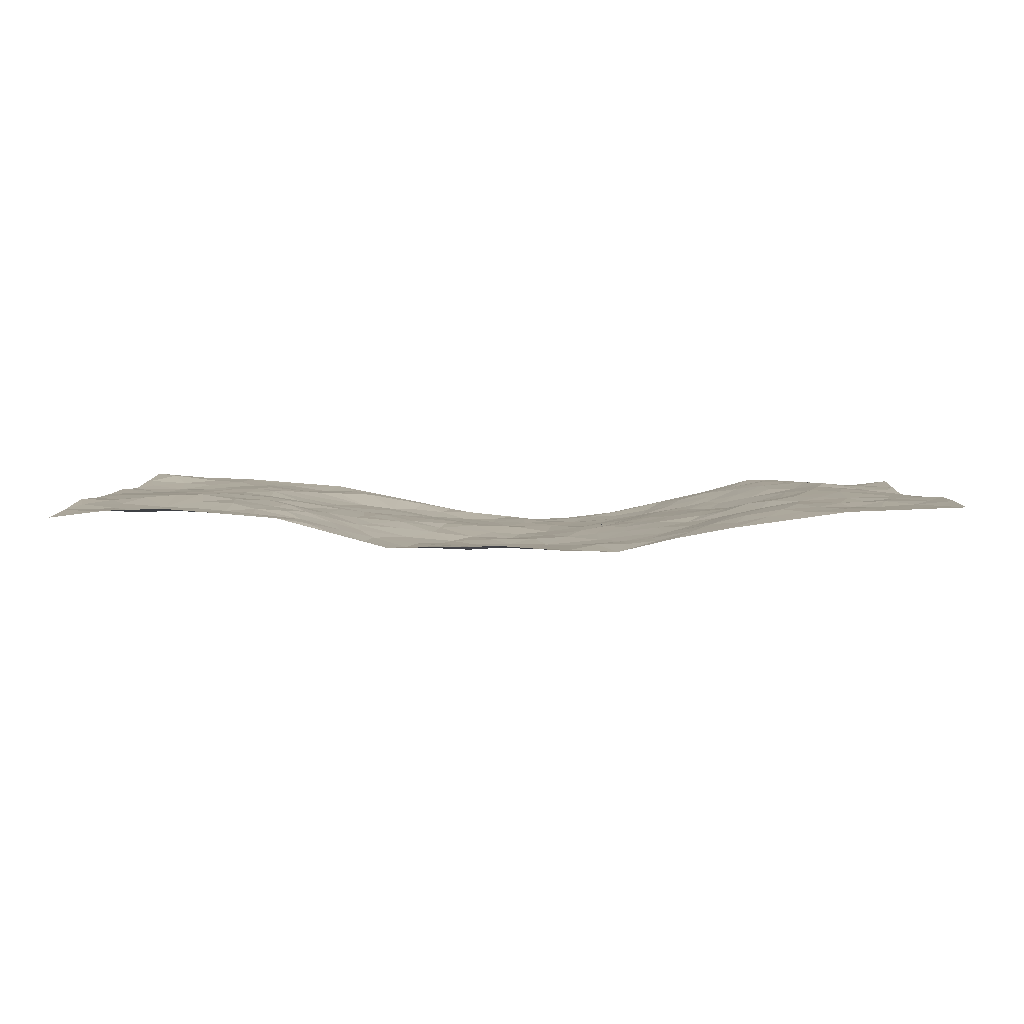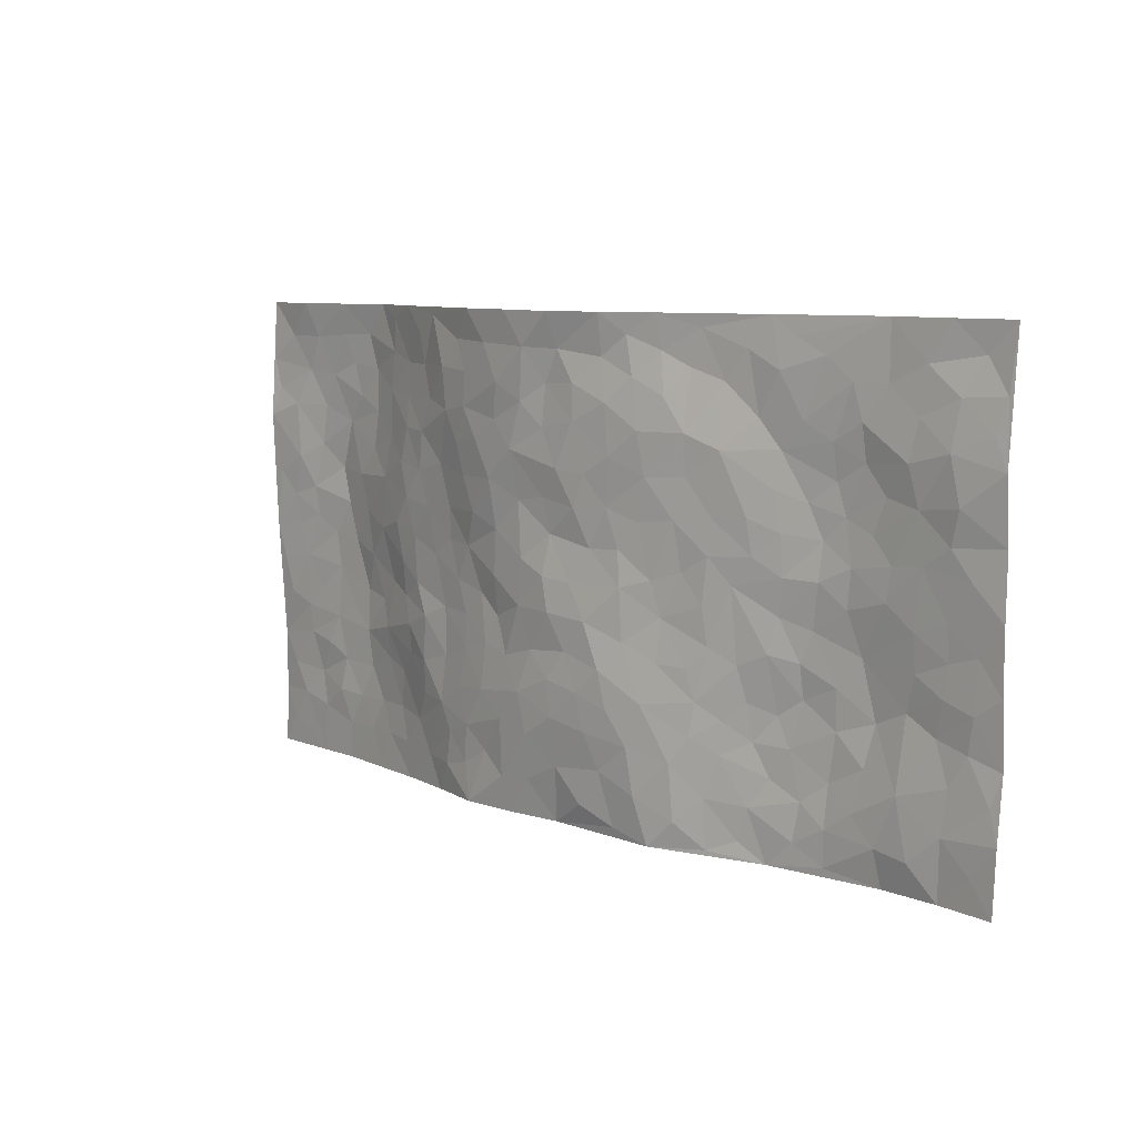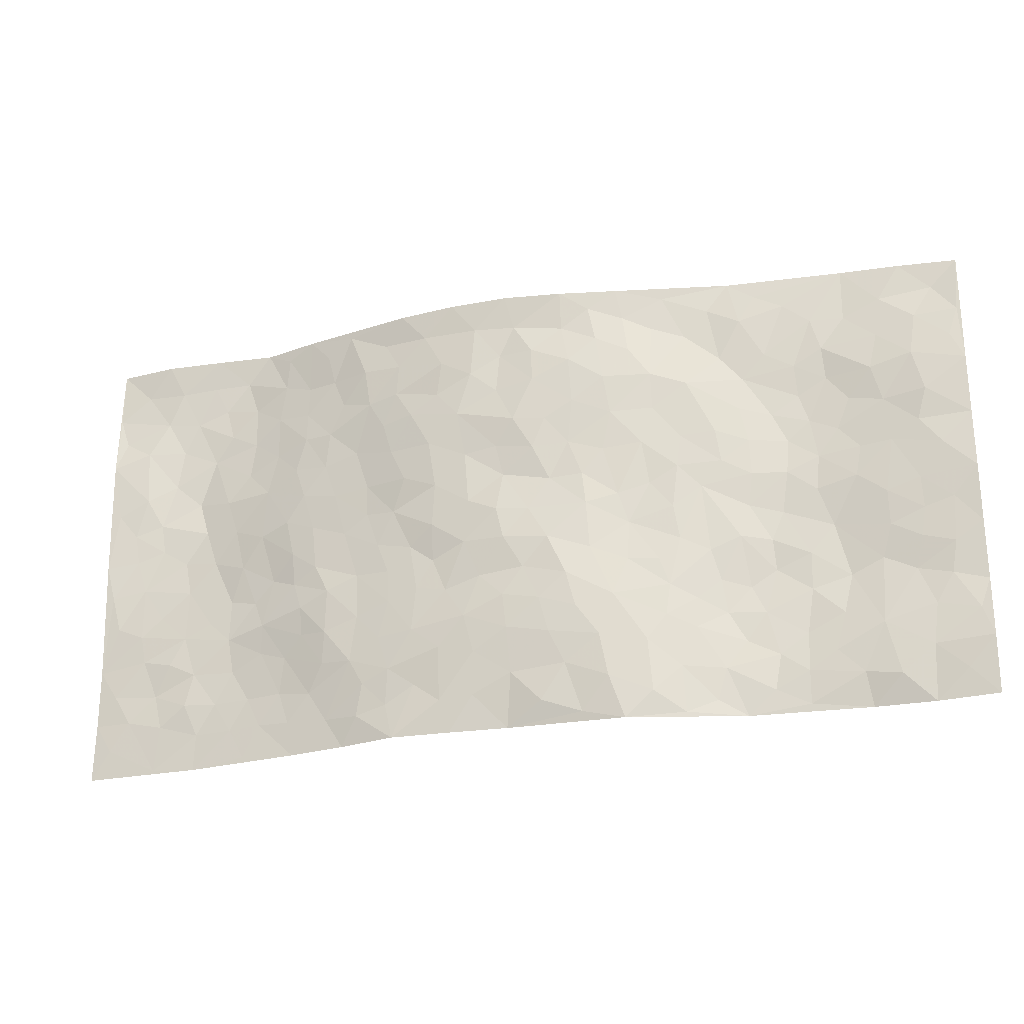
<metadata>
{"format":"obj","ext":"obj","renderer":"f3d","projection":"perspective","resolution":1024,"background":"white","views":[{"elev":4.8,"azim":2.4,"up":"+Z"},{"elev":8.0,"azim":-134.4,"up":"+Y"},{"elev":-24.7,"azim":-163.6,"up":"+Y"}]}
</metadata>
<code>
v -0.9779 0.002006 0.01797
v -0.9781 0.9969 0.05127
v 0.9778 0.002189 0.04677
v 0.9756 0.9982 0.0357
v -0.7943 0.3925 0.03875
v -0.9787 0.4999 0.0325
v -0.8559 0.3576 0.03535
v -3.745e-05 0.00377 -0.03972
v -0.9786 0.2508 0.03889
v -0.9213 0.3379 0.03258
v -0.732 0.003172 0.03799
v -0.9788 0.1267 0.0255
v -0.7073 0.2925 0.04749
v -0.8553 0.002241 0.03337
v -0.8392 0.2885 0.04053
v -0.4856 0.001688 0.01872
v -0.9575 0.1887 0.03232
v -0.2953 0.167 -0.0386
v -0.7743 0.3219 0.04405
v -0.8612 0.1207 0.02908
v -0.9229 0.06435 0.02771
v -0.7937 0.06472 0.0252
v -0.6691 0.1277 0.028
v -0.7212 0.07561 0.02751
v -0.8725 0.2076 0.03272
v -0.9091 0.2703 0.03584
v -0.7669 0.178 0.02763
v -0.689 0.2098 0.03756
v -0.8626 0.488 0.03411
v -0.9786 0.3753 0.0325
v -0.7319 0.9982 0.03666
v -0.5318 0.2224 0.02629
v 0.2609 0.1579 -0.04357
v -0.9782 0.749 0.02834
v -0.366 0.3928 -0.01313
v -0.7801 0.7526 0.02652
v -0.7973 0.831 0.03217
v -0.5775 0.4422 0.03066
v -0.5966 0.6053 0.03238
v -0.4859 0.9975 0.01787
v -0.9554 0.6867 0.02992
v -0.6585 0.5623 0.03278
v -0.3906 0.7535 -0.01317
v -0.5042 0.2799 0.02538
v -0.4551 0.225 0.01379
v -0.4903 0.162 0.02092
v -0.4476 0.6361 -0.002308
v -0.3658 0.5594 -0.01405
v 0.1663 0.4736 -0.05038
v -0.3344 0.221 -0.02651
v -0.2102 0.6105 -0.03582
v -0.3745 0.6288 -0.0124
v -0.3039 0.05737 -0.03578
v -0.6238 0.7103 0.03517
v -0.393 0.1941 -0.006895
v -0.8702 0.6176 0.02857
v -0.0385 0.3485 -0.05976
v 0.05726 0.3398 -0.05663
v 0.2974 0.4514 -0.0282
v -0.09467 0.5513 -0.04571
v -0.165 0.5559 -0.04144
v 0.093 0.6302 -0.05307
v -0.6291 0.3459 0.03526
v -0.7462 0.5737 0.03307
v -0.9502 0.8095 0.03213
v -0.555 0.1293 0.02826
v -0.3662 0.01207 -0.01311
v -0.7931 0.4659 0.03397
v -0.6127 0.1722 0.03678
v -0.6104 0.01887 0.0275
v -0.2467 0.001743 -0.04445
v -0.6115 0.08878 0.02655
v -0.5424 0.05341 0.02308
v -0.4278 0.03726 0.005414
v -0.4476 0.1039 0.007477
v -0.8899 0.6855 0.0225
v -0.9701 0.8729 0.03968
v -0.7341 0.5088 0.03226
v -0.0009802 0.9968 -0.07061
v -0.8008 0.6751 0.0303
v -0.5569 0.315 0.03281
v -0.5092 0.4608 0.01778
v 0.007079 0.5712 -0.05043
v -0.04933 0.4831 -0.05576
v 0.003327 0.42 -0.06355
v -0.1252 0.1285 -0.05294
v -0.5658 0.6697 0.02784
v -0.9137 0.5621 0.03113
v -0.7297 0.691 0.03604
v -0.4453 0.2968 0.008424
v -0.6268 0.2673 0.03844
v -0.4991 0.688 0.01174
v -0.1732 0.485 -0.04557
v -0.2612 0.4356 -0.02667
v -0.6439 0.6488 0.03625
v -0.01112 0.1177 -0.05515
v -0.4136 0.5099 -0.003619
v -0.343 0.2881 -0.02149
v -0.2399 0.5034 -0.03154
v -0.1805 0.3819 -0.04641
v -0.978 0.6247 0.03669
v -0.7024 0.6226 0.03575
v -0.8112 0.5794 0.03086
v -0.3613 0.11 -0.0162
v -0.5189 0.5327 0.01414
v -0.6793 0.406 0.04199
v -0.1312 0.3246 -0.06121
v -0.1506 0.2497 -0.05915
v -0.5157 0.6112 0.01357
v 0.1096 0.7285 -0.06159
v -0.003765 0.2152 -0.06438
v -0.07361 0.2736 -0.06412
v 0.004545 0.2888 -0.06362
v -0.4272 0.3635 9.596e-05
v -0.1981 0.1841 -0.05293
v -0.6508 0.4876 0.03318
v -0.5526 0.381 0.02651
v -0.4897 0.3912 0.01014
v -0.3064 0.5239 -0.01939
v -0.2586 0.35 -0.03382
v -0.3542 0.4667 -0.01541
v -0.2276 0.2711 -0.04748
v -0.09125 0.4118 -0.05939
v -0.5915 0.5311 0.02591
v -0.09296 0.1985 -0.06083
v -0.2154 0.09349 -0.05166
v -0.3966 0.258 -0.005226
v -0.9263 0.4376 0.03525
v -0.8655 0.4206 0.03684
v 0.09247 0.4228 -0.05582
v 0.2092 0.2382 -0.04836
v 0.0833 0.5169 -0.05687
v 0.01983 0.4883 -0.06049
v 0.1657 0.3931 -0.04234
v 0.7881 0.4971 0.05061
v 0.2196 0.434 -0.03604
v 0.2665 0.3138 -0.0361
v 0.1612 0.5671 -0.05018
v 0.1229 0.9978 -0.06547
v -0.2927 0.6193 -0.02654
v 0.4215 0.8801 -0.006833
v 0.4866 0.9987 0.003997
v -0.2155 0.7804 -0.04447
v -0.05843 0.8635 -0.05673
v -0.3213 0.3484 -0.02338
v -0.4576 0.5655 0.001229
v -0.07462 0.05303 -0.05278
v -0.1592 0.02261 -0.04601
v 0.123 0.002747 -0.04838
v 0.01384 0.8593 -0.05536
v -0.01647 0.6992 -0.06044
v 0.4215 0.1969 -0.01449
v 0.3414 0.29 -0.02516
v 0.5902 0.5264 0.01721
v 0.5249 0.547 0.0007668
v 0.4536 0.1355 -0.002376
v 0.5198 0.2281 0.01235
v 0.4147 0.362 -0.01886
v 0.02319 0.6406 -0.05376
v -0.0591 0.6269 -0.05489
v -0.1472 0.7292 -0.05074
v -0.08662 0.6926 -0.05498
v -0.06038 0.7906 -0.05869
v -0.136 0.6328 -0.04457
v 0.02126 0.774 -0.05848
v 0.2458 0.998 -0.05019
v -0.0186 0.926 -0.05632
v -0.2696 0.8457 -0.0311
v -0.1998 0.8793 -0.04086
v -0.3163 0.7804 -0.02536
v -0.2444 0.9973 -0.02987
v -0.2284 0.6957 -0.03723
v -0.3177 0.6998 -0.02202
v -0.1409 0.8291 -0.0533
v -0.1234 0.997 -0.05392
v 0.2195 0.7455 -0.05395
v 0.1752 0.6666 -0.05696
v 0.3266 0.5953 -0.02515
v 0.2611 0.523 -0.03437
v 0.2671 0.6656 -0.04175
v 0.424 0.7444 -0.01486
v 0.3555 0.6833 -0.02394
v 0.287 0.733 -0.04222
v 0.06858 0.9279 -0.06652
v 0.07938 0.8223 -0.06159
v 0.1464 0.8572 -0.06381
v 0.2513 0.8729 -0.04894
v 0.3226 0.7933 -0.03788
v 0.2334 0.5951 -0.04642
v -0.8802 0.867 0.0345
v -0.6797 0.8162 0.03009
v -0.8674 0.7746 0.02481
v -0.8555 0.9973 0.04079
v -0.9201 0.9381 0.04973
v -0.8083 0.9206 0.03776
v -0.7308 0.8849 0.03578
v -0.6031 0.9289 0.02309
v -0.6598 0.8855 0.028
v -0.6848 0.7457 0.03602
v -0.558 0.8137 0.01965
v -0.6192 0.7807 0.02837
v -0.5089 0.9003 0.01157
v -0.3883 0.8769 0.004703
v -0.5425 0.9596 0.01952
v -0.4622 0.8152 0.0123
v -0.4397 0.9352 0.009779
v -0.3434 0.9718 -0.008167
v -0.5091 0.76 0.01842
v -0.3182 0.9001 -0.01037
v -0.2574 0.9294 -0.02329
v 0.1573 0.7843 -0.05805
v 0.256 0.8039 -0.04985
v 0.1888 0.9328 -0.05626
v 0.3919 0.8121 -0.01809
v 0.3376 0.8807 -0.03363
v 0.38 0.9825 -0.01933
v 0.2882 0.9373 -0.03676
v 0.439 0.9481 -0.005139
v 0.3802 0.4936 -0.01603
v 0.3254 0.5291 -0.02327
v 0.4841 0.6044 -0.007344
v 0.4321 0.6647 -0.01401
v 0.4059 0.5882 -0.01529
v 0.3535 0.1906 -0.02832
v 0.4812 0.3351 -0.005474
v 0.4593 0.5227 -0.006434
v 0.3465 0.3881 -0.02066
v -0.1239 0.9135 -0.04444
v -0.1834 0.9567 -0.03872
v 0.321 0.1336 -0.03399
v 0.6091 0.01499 0.01971
v 0.2011 0.3337 -0.04377
v 0.2711 0.385 -0.03199
v 0.5803 0.2482 0.0236
v 0.7284 0.9986 0.02756
v 0.9776 0.2517 0.05038
v 0.4891 0.8124 0.005814
v 0.714 0.4875 0.04782
v 0.4871 0.7472 -0.0004659
v 0.976 0.5008 0.03176
v 0.6655 0.2943 0.03642
v 0.5085 0.4682 0.003248
v 0.7747 0.3113 0.04274
v 0.558 0.4159 0.02114
v 0.4872 0.002264 0.00136
v 0.0901 0.2524 -0.06134
v 0.5026 0.07744 0.005703
v 0.1343 0.319 -0.05006
v 0.417 0.2671 -0.01874
v 0.8716 0.2657 0.04495
v 0.6386 0.4618 0.03101
v 0.5747 0.08261 0.01912
v 0.4488 0.4263 -0.008743
v 0.6035 0.3719 0.03032
v 0.2873 0.2331 -0.03714
v 0.4771 0.2721 -0.001941
v 0.265 0.07901 -0.04192
v 0.3662 0.00234 -0.02171
v 0.2463 0.002742 -0.05089
v 0.2014 0.1151 -0.04652
v 0.06802 0.1698 -0.06156
v 0.1454 0.19 -0.05653
v 0.6086 0.1478 0.02935
v 0.7732 0.4231 0.04897
v 0.7451 0.2216 0.03826
v 0.6475 0.08113 0.03015
v 0.665 0.3848 0.04076
v 0.7144 0.3395 0.04172
v 0.8835 0.3268 0.04552
v 0.7414 0.5678 0.05073
v 0.6887 0.1461 0.03513
v 0.7608 0.1506 0.03414
v 0.8373 0.368 0.04712
v 0.9403 0.3504 0.04362
v 0.8835 0.4391 0.04473
v 0.5798 0.3134 0.01852
v 0.8183 0.1067 0.03921
v 0.3328 0.06373 -0.03257
v 0.4094 0.06919 -0.01167
v 0.0711 0.07826 -0.05342
v 0.1432 0.07266 -0.05458
v 0.974 0.7496 0.01881
v 0.7289 0.07981 0.03664
v 0.6514 0.2161 0.03622
v 0.9585 0.4255 0.03801
v 0.9041 0.5096 0.04023
v 0.8059 0.2509 0.0396
v 0.5294 0.1487 0.0159
v 0.7312 0.002086 0.03632
v 0.5014 0.3944 0.004026
v 0.9385 0.06453 0.0446
v 0.9774 0.1268 0.05064
v 0.8376 0.181 0.04556
v 0.8969 0.1253 0.04318
v 0.8272 0.009734 0.04037
v 0.9361 0.1892 0.04643
v 0.6627 0.5559 0.03733
v 0.6889 0.6332 0.04027
v 0.5835 0.6364 0.01892
v 0.8226 0.6918 0.04381
v 0.6269 0.7718 0.03845
v 0.9534 0.6251 0.02708
v 0.7641 0.6422 0.05419
v 0.8519 0.5955 0.04191
v 0.7296 0.7446 0.04912
v 0.8432 0.5308 0.04557
v 0.913 0.5744 0.03511
v 0.8878 0.6594 0.0301
v 0.6365 0.6927 0.03596
v 0.5627 0.7243 0.02024
v 0.5093 0.675 0.001182
v 0.8497 0.8526 0.03356
v 0.7076 0.872 0.04359
v 0.8085 0.7773 0.04267
v 0.8931 0.778 0.02726
v 0.7766 0.8449 0.0409
v 0.9719 0.8739 0.02743
v 0.6897 0.8032 0.04458
v 0.9502 0.8111 0.02652
v 0.7371 0.9322 0.0362
v 0.8522 0.9985 0.02128
v 0.6055 0.9991 0.03674
v 0.8168 0.9263 0.03025
v 0.9037 0.9281 0.02951
v 0.6563 0.9355 0.04262
v 0.5525 0.902 0.02383
v 0.488 0.8817 0.011
v 0.5461 0.9702 0.02051
v 0.5658 0.8224 0.02606
v 0.631 0.8614 0.04202
f 29 6 128
f 12 21 20
f 26 10 9
f 55 45 46
f 27 19 15
f 26 9 17
f 101 6 88
f 12 1 21
f 7 15 19
f 125 86 96
f 84 123 85
f 129 29 128
f 25 27 15
f 12 20 17
f 73 75 66
f 22 14 11
f 26 17 25
f 9 12 17
f 25 15 26
f 5 129 7
f 52 146 48
f 55 18 50
f 7 19 5
f 20 27 25
f 124 82 105
f 41 76 34
f 20 14 22
f 14 20 21
f 14 21 1
f 24 22 11
f 24 27 22
f 72 66 69
f 69 32 91
f 70 24 11
f 24 23 27
f 17 20 25
f 27 20 22
f 10 15 7
f 10 26 15
f 23 28 27
f 27 13 19
f 28 23 69
f 13 27 28
f 119 121 94
f 10 7 129
f 6 30 128
f 9 10 30
f 36 192 80
f 80 102 89
f 118 81 44
f 64 103 78
f 115 126 86
f 45 32 46
f 91 63 13
f 129 68 29
f 95 87 54
f 95 54 199
f 202 40 204
f 82 97 105
f 29 88 6
f 18 55 104
f 148 126 71
f 38 82 124
f 50 18 122
f 117 82 38
f 5 19 106
f 82 117 118
f 80 64 102
f 127 45 55
f 194 77 190
f 98 35 114
f 39 124 105
f 127 50 98
f 106 19 13
f 66 75 46
f 39 95 42
f 63 117 38
f 95 89 102
f 101 56 76
f 51 140 99
f 18 53 126
f 62 83 132
f 45 127 90
f 112 113 57
f 103 29 68
f 130 85 58
f 109 39 105
f 35 94 121
f 113 246 58
f 151 165 163
f 120 100 94
f 114 127 98
f 192 190 65
f 95 39 87
f 36 191 37
f 67 104 74
f 56 101 88
f 13 63 106
f 192 34 76
f 268 241 243
f 108 115 125
f 93 84 60
f 133 84 85
f 156 288 157
f 101 76 41
f 80 103 64
f 105 97 146
f 99 61 51
f 92 109 47
f 125 96 111
f 158 227 153
f 75 104 55
f 69 66 32
f 81 91 32
f 106 78 68
f 42 64 78
f 77 34 65
f 24 70 72
f 75 73 16
f 16 71 67
f 2 34 77
f 13 28 91
f 103 56 88
f 56 80 76
f 72 69 23
f 11 16 70
f 16 73 70
f 16 67 74
f 115 18 126
f 24 72 23
f 73 72 70
f 16 74 75
f 72 73 66
f 32 45 44
f 84 83 60
f 66 46 32
f 78 106 116
f 117 63 81
f 67 53 104
f 103 68 78
f 69 91 28
f 36 80 89
f 106 38 116
f 106 68 5
f 81 118 117
f 62 132 138
f 32 44 81
f 53 67 71
f 57 58 85
f 123 100 107
f 93 60 61
f 33 230 224
f 8 96 147
f 132 133 130
f 140 48 119
f 93 100 123
f 122 98 50
f 164 60 160
f 53 71 126
f 125 112 108
f 193 194 195
f 75 55 46
f 63 91 81
f 56 103 80
f 196 198 31
f 18 104 53
f 121 48 97
f 38 106 63
f 118 97 82
f 97 35 121
f 51 172 140
f 130 134 49
f 87 39 109
f 288 252 263
f 97 114 35
f 47 43 92
f 57 113 58
f 248 130 58
f 34 101 41
f 114 90 127
f 116 124 42
f 145 94 35
f 118 114 97
f 167 79 175
f 98 145 35
f 85 123 57
f 43 47 52
f 199 36 89
f 42 78 116
f 159 83 62
f 88 29 103
f 74 104 75
f 118 44 90
f 173 140 172
f 42 95 102
f 190 192 37
f 65 190 77
f 89 95 199
f 125 111 112
f 92 87 109
f 18 115 122
f 177 180 176
f 112 57 107
f 109 105 146
f 93 94 100
f 285 286 275
f 96 86 147
f 137 232 131
f 57 123 107
f 87 92 208
f 49 134 136
f 132 130 49
f 161 164 162
f 50 127 55
f 122 108 107
f 122 107 100
f 48 140 52
f 118 90 114
f 99 119 94
f 123 84 93
f 36 37 192
f 48 121 119
f 120 122 100
f 39 42 124
f 38 124 116
f 248 58 246
f 44 45 90
f 98 122 120
f 146 52 47
f 94 93 99
f 168 209 170
f 212 183 188
f 202 197 200
f 42 102 64
f 107 108 112
f 99 93 61
f 8 280 96
f 112 111 113
f 125 115 86
f 115 108 122
f 128 30 10
f 5 68 129
f 10 129 128
f 132 49 138
f 83 84 133
f 130 133 85
f 83 133 132
f 248 134 130
f 156 152 224
f 151 110 165
f 212 186 211
f 153 224 249
f 254 251 244
f 246 261 262
f 225 158 249
f 49 136 179
f 185 184 150
f 214 188 181
f 181 188 182
f 161 163 174
f 143 170 172
f 110 211 185
f 184 79 167
f 174 228 169
f 62 110 159
f 163 150 144
f 210 169 229
f 170 143 168
f 176 211 110
f 98 120 145
f 94 145 120
f 48 146 97
f 109 146 47
f 148 86 126
f 147 86 148
f 71 8 148
f 8 147 148
f 244 276 254
f 232 136 134
f 174 143 161
f 60 83 160
f 163 162 151
f 159 160 83
f 261 281 262
f 259 281 149
f 219 220 59
f 246 113 111
f 33 255 131
f 157 256 152
f 137 255 153
f 230 278 279
f 262 260 33
f 154 155 242
f 131 255 137
f 248 131 232
f 281 280 149
f 259 258 278
f 220 179 59
f 159 151 160
f 162 160 151
f 164 61 60
f 228 174 144
f 144 174 163
f 159 110 151
f 161 172 164
f 186 184 185
f 161 162 163
f 61 164 51
f 160 162 164
f 187 217 213
f 150 163 165
f 205 202 200
f 79 184 139
f 170 43 173
f 174 169 143
f 161 143 172
f 167 144 150
f 176 180 183
f 172 170 173
f 223 226 221
f 185 150 165
f 99 140 119
f 207 206 203
f 172 51 164
f 43 52 173
f 173 52 140
f 167 175 228
f 228 229 169
f 210 168 169
f 177 110 62
f 189 138 179
f 62 138 177
f 136 232 233
f 181 182 222
f 150 184 167
f 178 180 189
f 49 179 138
f 177 138 189
f 180 178 182
f 178 179 220
f 307 308 304
f 222 223 221
f 215 187 188
f 176 183 212
f 187 213 186
f 214 215 188
f 185 211 186
f 237 181 239
f 182 188 183
f 110 185 165
f 216 215 141
f 211 176 212
f 182 183 180
f 176 110 177
f 213 184 186
f 178 189 179
f 177 189 180
f 195 190 37
f 197 198 200
f 195 194 190
f 34 192 65
f 80 192 76
f 37 196 195
f 194 2 77
f 193 2 194
f 196 37 191
f 31 193 195
f 198 196 191
f 31 195 196
f 199 201 191
f 197 204 31
f 198 191 201
f 31 198 197
f 201 199 54
f 36 199 191
f 54 208 201
f 208 43 205
f 208 54 87
f 198 201 200
f 206 205 203
f 43 170 203
f 210 207 209
f 40 202 206
f 31 204 40
f 197 202 204
f 208 205 200
f 43 203 205
f 205 206 202
f 203 209 207
f 171 40 207
f 40 206 207
f 208 200 201
f 43 208 92
f 170 209 203
f 168 143 169
f 207 210 171
f 168 210 209
f 188 187 212
f 212 187 186
f 166 139 213
f 184 213 139
f 237 214 181
f 215 214 141
f 216 141 218
f 213 217 166
f 142 166 216
f 217 216 166
f 187 215 217
f 216 217 215
f 237 141 214
f 142 216 218
f 223 222 182
f 179 136 59
f 223 220 219
f 267 238 251
f 237 327 141
f 223 182 178
f 158 290 253
f 220 223 178
f 59 233 227
f 233 59 136
f 248 246 131
f 153 249 158
f 251 254 267
f 223 219 226
f 111 261 246
f 297 251 238
f 276 256 157
f 167 228 144
f 229 228 175
f 175 171 229
f 229 171 210
f 260 257 33
f 265 271 272
f 266 289 283
f 269 243 250
f 249 224 152
f 266 283 271
f 227 233 137
f 253 227 158
f 325 313 320
f 135 264 275
f 310 329 239
f 270 298 297
f 249 256 225
f 275 273 269
f 311 222 221
f 155 154 299
f 234 276 157
f 310 311 299
f 222 239 181
f 221 226 155
f 266 263 252
f 242 290 244
f 264 273 275
f 273 264 243
f 242 244 154
f 276 290 225
f 288 234 157
f 240 282 302
f 275 286 306
f 225 290 158
f 234 263 284
f 241 254 276
f 233 232 137
f 137 153 227
f 264 135 238
f 244 251 154
f 260 259 257
f 227 253 219
f 33 224 255
f 154 297 299
f 240 302 307
f 297 154 251
f 264 268 243
f 253 226 219
f 271 284 263
f 277 294 293
f 290 242 253
f 241 234 284
f 59 227 219
f 242 155 226
f 252 245 231
f 157 152 156
f 257 230 33
f 152 256 249
f 278 230 257
f 262 33 131
f 224 153 255
f 259 278 257
f 134 248 232
f 230 279 224
f 96 261 111
f 261 96 280
f 280 281 261
f 246 262 131
f 252 247 245
f 268 267 241
f 283 277 272
f 288 247 252
f 275 274 285
f 295 291 294
f 267 268 264
f 263 234 288
f 309 310 299
f 290 276 244
f 283 272 271
f 267 254 241
f 265 243 241
f 236 240 285
f 297 238 270
f 303 305 298
f 241 276 234
f 221 155 299
f 272 277 293
f 250 243 287
f 286 285 240
f 284 271 265
f 271 263 266
f 295 3 291
f 225 256 276
f 241 284 265
f 289 266 231
f 3 292 291
f 321 235 323
f 293 294 296
f 279 278 258
f 245 279 258
f 279 156 224
f 260 281 259
f 280 8 149
f 262 281 260
f 231 266 252
f 267 264 238
f 306 304 270
f 283 289 295
f 243 269 273
f 236 269 250
f 294 292 296
f 274 236 285
f 269 274 275
f 250 287 293
f 245 289 231
f 236 274 269
f 156 279 247
f 242 226 253
f 247 279 245
f 243 265 287
f 288 156 247
f 265 272 293
f 296 292 236
f 293 287 265
f 295 294 277
f 277 283 295
f 236 250 296
f 289 3 295
f 292 294 291
f 293 296 250
f 300 304 308
f 325 320 235
f 329 330 326
f 270 304 303
f 270 303 298
f 309 305 301
f 135 306 270
f 299 297 298
f 298 309 299
f 238 135 270
f 300 314 305
f 303 300 305
f 304 306 307
f 300 303 304
f 282 319 315
f 322 325 235
f 275 306 135
f 307 306 286
f 240 307 286
f 308 307 302
f 302 282 308
f 308 282 315
f 305 309 298
f 310 309 301
f 310 301 329
f 310 239 311
f 222 311 239
f 299 311 221
f 319 312 315
f 312 323 316
f 301 305 318
f 305 314 316
f 300 308 315
f 316 314 312
f 312 314 315
f 315 314 300
f 323 312 324
f 316 313 318
f 282 4 317
f 330 313 325
f 4 321 324
f 235 320 323
f 282 317 319
f 312 319 317
f 326 325 322
f 316 320 313
f 316 318 305
f 142 218 327
f 327 218 141
f 316 323 320
f 324 312 317
f 4 324 317
f 321 323 324
f 318 313 330
f 328 326 322
f 326 327 329
f 329 327 237
f 326 328 327
f 322 142 328
f 327 328 142
f 329 237 239
f 301 318 330
f 326 330 325
f 330 329 301

</code>
